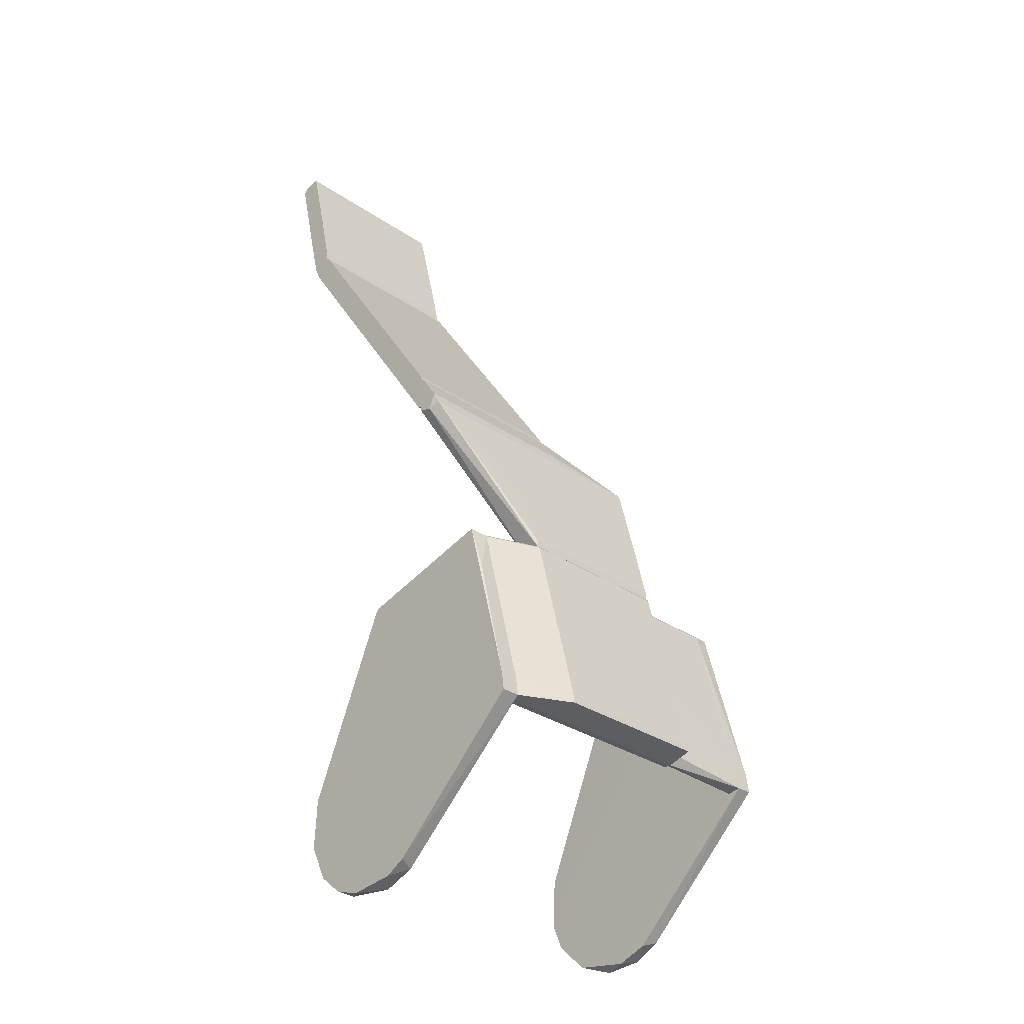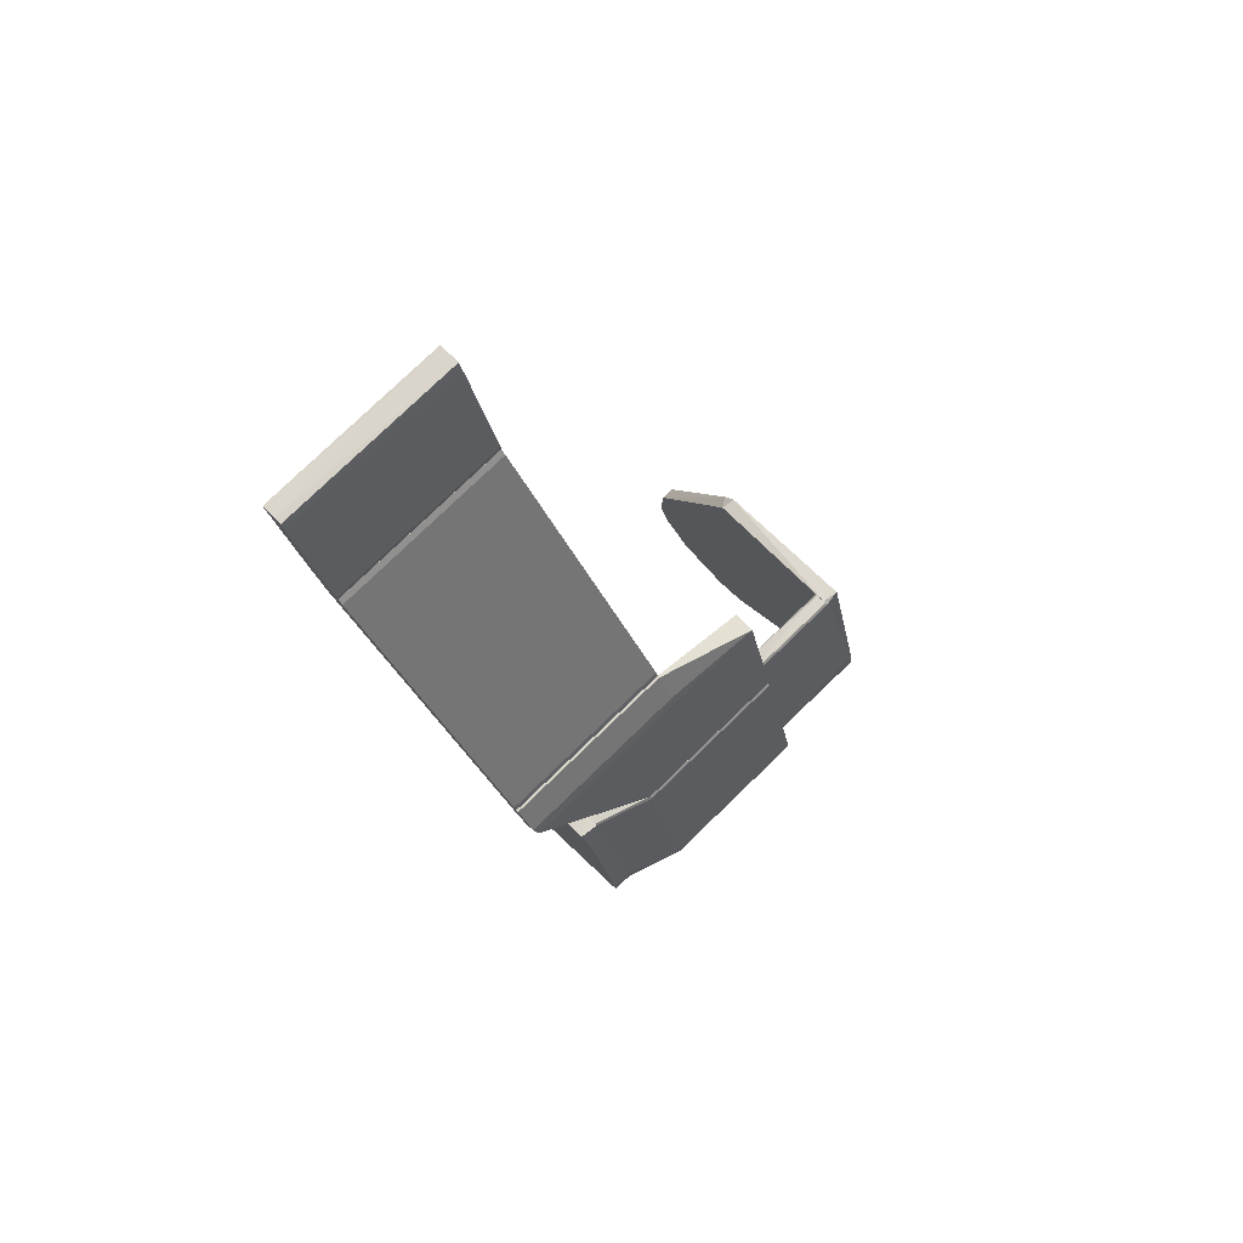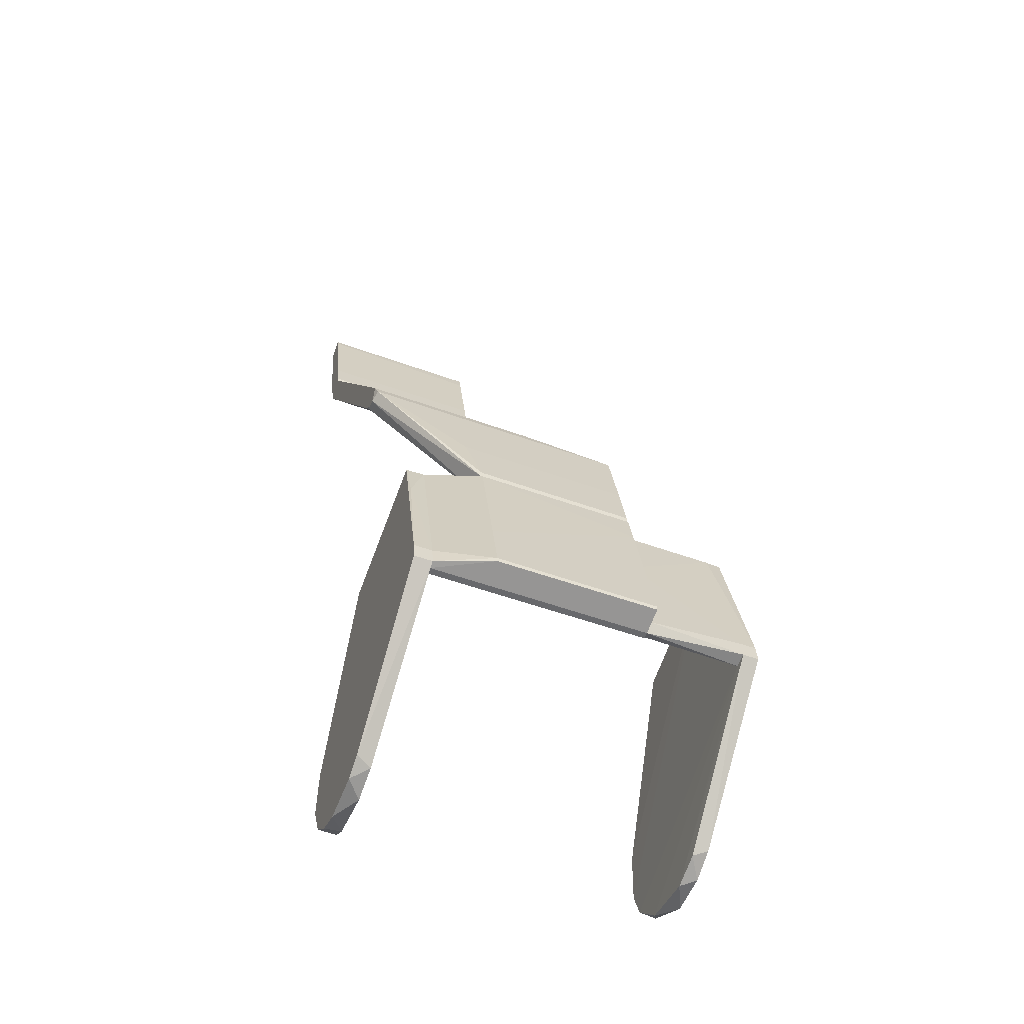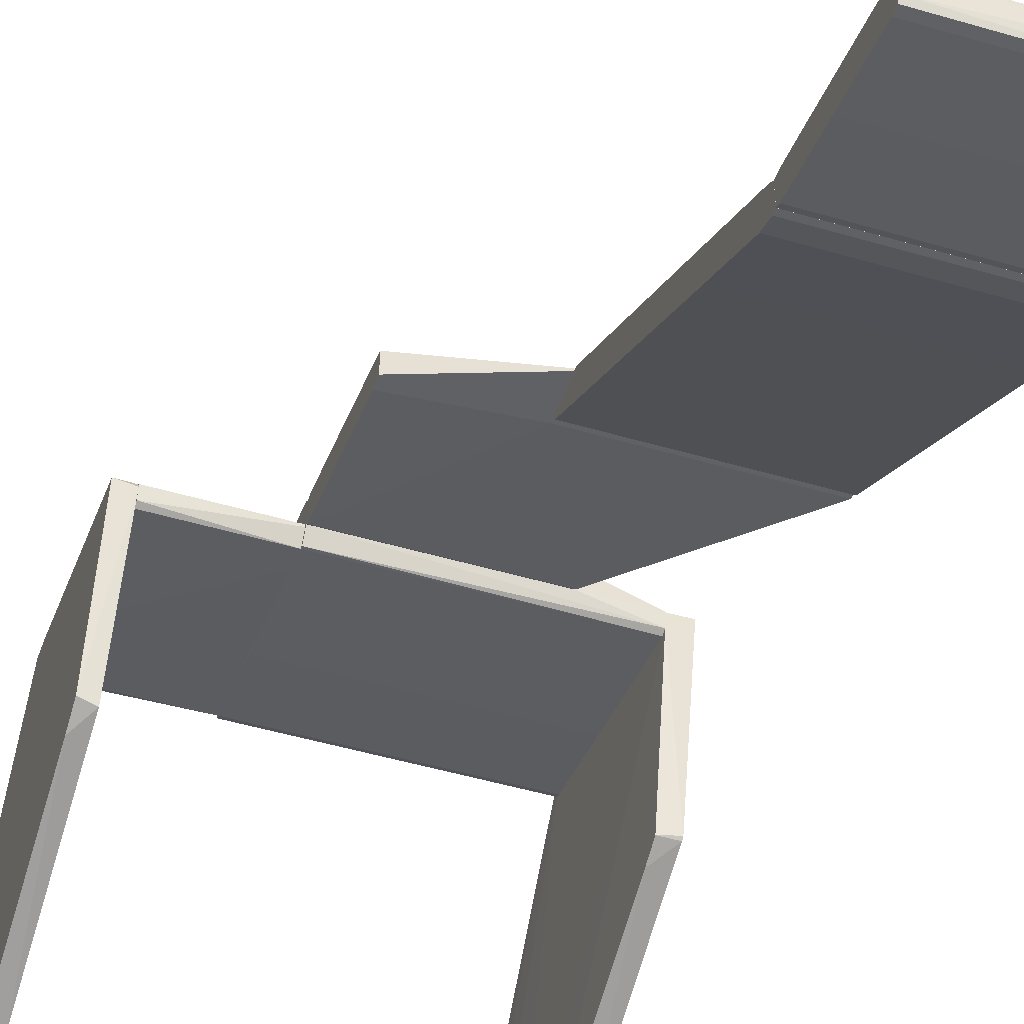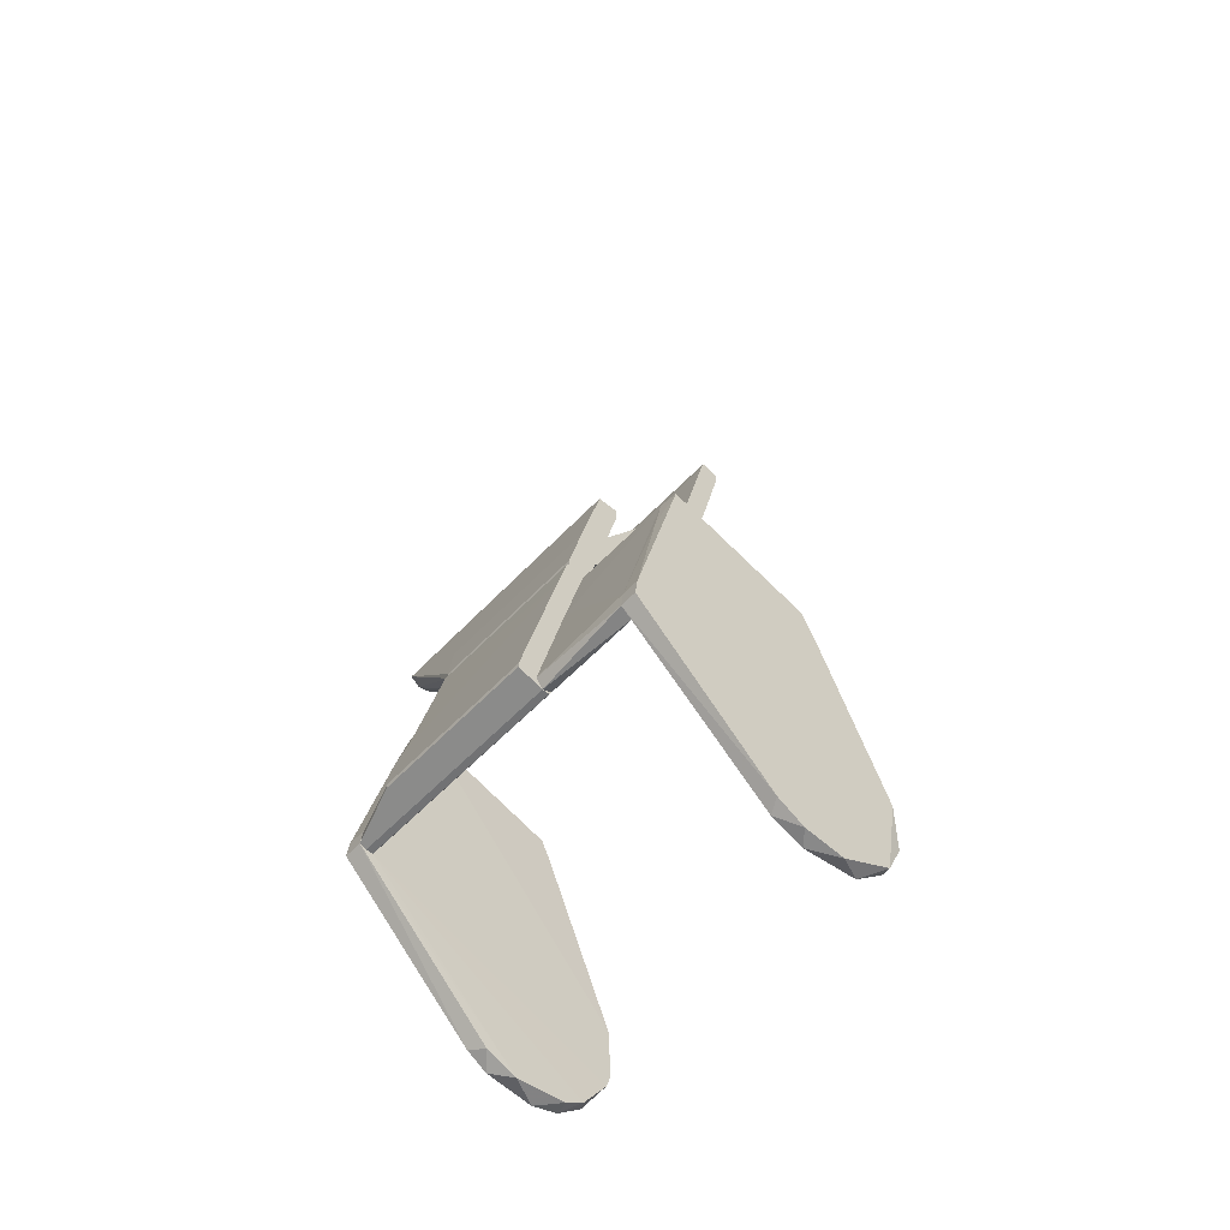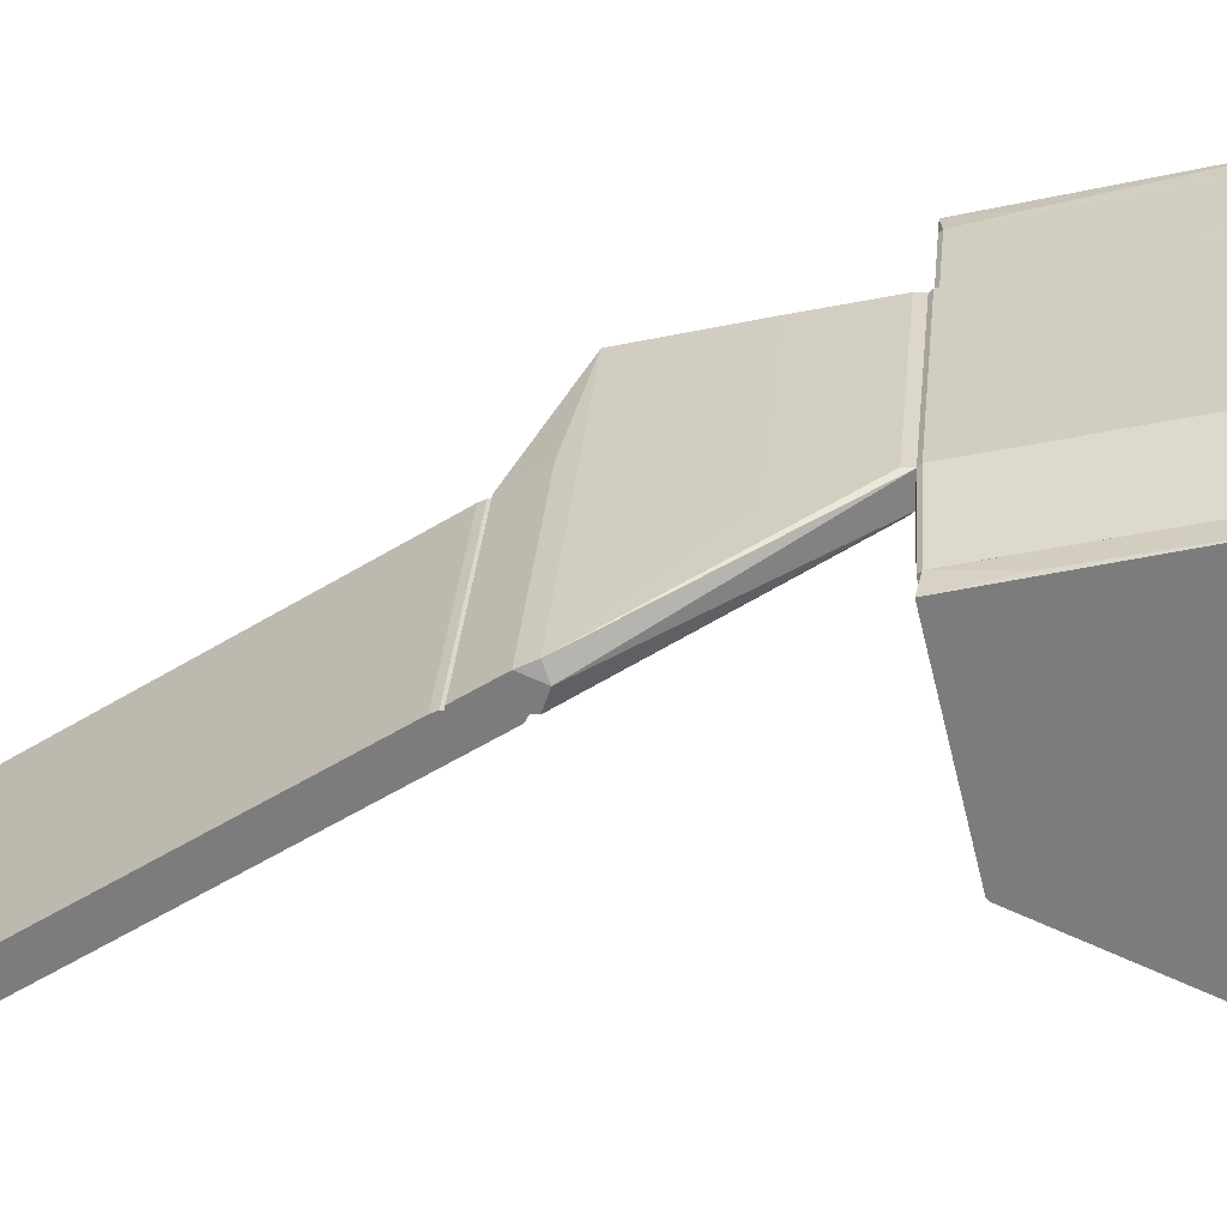
<metadata>
{"format":"obj","ext":"obj","renderer":"f3d","projection":"perspective","resolution":1024,"background":"white","views":[{"elev":-31.9,"azim":136.6,"up":"+Z"},{"elev":78.6,"azim":136.1,"up":"+Z"},{"elev":-52.8,"azim":158.7,"up":"+Z"},{"elev":-48.6,"azim":-18.2,"up":"+Y"},{"elev":-55.6,"azim":-132.2,"up":"+Z"},{"elev":30.6,"azim":95.0,"up":"+Y"}]}
</metadata>
<code>
o convex_0
v 0.01611 0.01628 0.05086
v -0.008199 0.01801 0.03234
v -0.008199 0.01772 0.03264
v -0.008199 0.01628 0.05086
v 0.02653 0.01309 0.05086
v 0.01235 0.02062 0.03234
v -0.008199 0.01367 0.04942
v -0.008199 0.02062 0.03322
v 0.01235 0.01772 0.03264
v 0.02653 0.01338 0.05579
v 0.02624 0.01628 0.05086
v 0.004246 0.01309 0.05579
v 0.004246 0.01309 0.05086
v 0.01235 0.02062 0.03322
v 0.004246 0.0157 0.05231
v 0.02653 0.01483 0.05029
v -0.008199 0.01367 0.05086
v -0.008199 0.02062 0.03234
v 0.01408 0.01888 0.04045
v 0.004246 0.01338 0.05579
v 0.02653 0.0157 0.05231
v 0.02653 0.01309 0.05579
v 0.01235 0.01801 0.03234
v -0.008199 0.01888 0.04045
f 19 8 24
f 2 3 4
f 4 3 7
f 2 4 8
f 3 2 9
f 7 3 13
f 3 9 13
f 9 5 13
f 12 7 13
f 5 12 13
f 6 8 14
f 11 6 14
f 10 5 16
f 6 11 16
f 4 7 17
f 12 4 17
f 7 12 17
f 6 2 18
f 2 8 18
f 8 6 18
f 4 1 19
f 1 11 19
f 14 8 19
f 11 14 19
f 4 12 20
f 12 10 20
f 15 4 20
f 15 20 21
f 1 4 21
f 11 1 21
f 4 15 21
f 10 16 21
f 16 11 21
f 20 10 21
f 5 10 22
f 12 5 22
f 10 12 22
f 2 6 23
f 9 2 23
f 5 9 23
f 16 5 23
f 6 16 23
f 8 4 24
f 4 19 24
o convex_1
v -0.02122 0.02004 0.02597
v -0.02238 -0.01093 -0.002668
v -0.02093 -0.01093 -0.002668
v -0.02267 0.02438 0.007174
v -0.02267 7.3e-05 0.02771
v -0.02093 0.005862 -0.009616
v -0.02093 -0.000217 0.02742
v -0.02064 0.02438 0.007174
v -0.02267 -0.001955 -0.01106
v -0.02267 0.0183 0.03206
v -0.02064 0.01801 0.03206
v -0.02267 -0.01063 0.003701
v -0.02093 -0.005422 -0.009903
v -0.02267 0.006726 -0.009033
v -0.02093 -0.01064 0.003701
v -0.02267 -0.008612 -0.007294
v -0.02093 0.001808 -0.01106
v -0.02064 0.01656 0.03147
v -0.02093 -0.009479 -0.006142
v -0.02267 0.02409 0.009492
v -0.02064 0.02264 0.006883
v -0.02267 -0.001375 0.02511
v -0.02267 0.003256 -0.01077
v -0.02064 0.02409 0.009487
v -0.02064 0.01859 0.03177
f 35 48 49
f 29 31 35
f 34 29 35
f 28 32 38
f 32 30 38
f 26 27 39
f 36 26 39
f 28 33 40
f 34 28 40
f 26 36 40
f 36 34 40
f 33 37 40
f 30 32 41
f 37 33 41
f 35 31 42
f 32 35 42
f 39 27 42
f 31 39 42
f 27 26 43
f 26 40 43
f 40 37 43
f 32 28 44
f 34 25 44
f 28 34 44
f 41 32 45
f 37 41 45
f 42 27 45
f 32 42 45
f 27 43 45
f 43 37 45
f 31 29 46
f 29 34 46
f 34 36 46
f 39 31 46
f 36 39 46
f 33 28 47
f 28 38 47
f 38 30 47
f 30 41 47
f 41 33 47
f 35 32 48
f 44 25 48
f 32 44 48
f 25 34 49
f 34 35 49
f 48 25 49
o convex_2
v -0.02064 0.02264 0.006879
v -0.008199 0.0183 0.03206
v -0.008199 0.01801 0.03206
v -0.02064 0.0183 0.03206
v -0.008199 0.02438 0.008037
v -0.008199 0.01656 0.03119
v -0.008199 0.02235 0.007458
v -0.02064 0.01656 0.03119
v -0.02064 0.02409 0.009484
v -0.008199 0.01859 0.03176
v -0.02064 0.01859 0.03176
v -0.02064 0.02004 0.01672
v -0.02064 0.02438 0.007169
v -0.008199 0.02351 0.006879
v -0.008199 0.01714 0.02858
v -0.008199 0.0209 0.0225
v -0.02064 0.02235 0.007458
v -0.02064 0.01685 0.03176
f 57 55 67
f 52 51 53
f 51 52 54
f 54 52 55
f 54 55 56
f 53 50 57
f 50 53 58
f 53 51 59
f 51 54 59
f 53 59 60
f 58 53 60
f 57 50 61
f 50 58 62
f 58 54 62
f 54 56 63
f 56 50 63
f 62 54 63
f 50 62 63
f 56 55 64
f 55 57 64
f 61 56 64
f 57 61 64
f 54 58 65
f 59 54 65
f 60 59 65
f 58 60 65
f 50 56 66
f 56 61 66
f 61 50 66
f 52 53 67
f 55 52 67
f 53 57 67
o convex_3
v 0.01958 0.0183 0.03205
v -0.008199 0.02264 0.006879
v -0.008199 0.02235 0.00746
v -0.008199 0.02091 0.03205
v 0.01235 0.02669 0.008327
v 0.01958 0.02235 0.00746
v -0.008199 0.01656 0.03119
v -0.008199 0.02669 0.008327
v 0.01958 0.01656 0.03119
v 0.01235 0.02091 0.03205
v 0.01958 0.02438 0.00717
v -0.008199 0.01801 0.03234
v 0.01958 0.02409 0.009484
v -0.008199 0.02669 0.007749
v -0.008199 0.01715 0.02858
v 0.01958 0.02004 0.01672
v 0.01235 0.02062 0.03234
v 0.01958 0.01859 0.03176
v 0.01958 0.02351 0.006879
v 0.01958 0.01685 0.03176
v 0.01235 0.02496 0.01556
v 0.01235 0.02669 0.007749
v 0.01235 0.01801 0.03234
v -0.008199 0.02351 0.006879
v 0.01958 0.01715 0.02858
v -0.008199 0.02206 0.02742
v -0.008199 0.02004 0.01672
v -0.008199 0.02062 0.03234
v 0.01958 0.02264 0.006879
v -0.008199 0.01656 0.03148
f 87 79 97
f 69 70 71
f 70 69 73
f 71 70 74
f 69 71 75
f 73 68 76
f 68 73 78
f 71 74 79
f 78 72 80
f 68 78 80
f 69 75 81
f 75 72 81
f 74 70 82
f 76 74 82
f 70 73 83
f 73 76 83
f 77 71 84
f 68 80 85
f 80 77 85
f 84 68 85
f 77 84 85
f 78 73 86
f 76 68 87
f 72 75 88
f 77 80 88
f 80 72 88
f 72 78 89
f 81 72 89
f 78 86 89
f 86 81 89
f 68 84 90
f 84 79 90
f 87 68 90
f 79 87 90
f 69 81 91
f 86 69 91
f 81 86 91
f 76 82 92
f 83 76 92
f 82 83 92
f 75 71 93
f 71 77 93
f 88 75 93
f 77 88 93
f 82 70 94
f 83 82 94
f 70 83 94
f 71 79 95
f 84 71 95
f 79 84 95
f 73 69 96
f 69 86 96
f 86 73 96
f 74 76 97
f 79 74 97
f 76 87 97
o convex_4
v 0.02161 0.02004 0.02598
v 0.01987 -0.01093 -0.002668
v 0.01987 -0.01035 -0.004407
v 0.01958 0.01859 0.03177
v 0.01958 0.02438 0.007174
v 0.0219 0.004124 -0.01048
v 0.0219 -0.000217 0.02742
v 0.0219 0.02438 0.00717
v 0.0219 -0.01093 -0.002668
v 0.01987 -0.000214 0.02742
v 0.01987 0.005862 -0.009616
v 0.0219 0.0183 0.03206
v 0.01987 -0.01064 0.003701
v 0.01987 -0.004848 -0.01019
v 0.0219 -0.005422 -0.009903
v 0.0219 -0.01064 0.003701
v 0.01958 0.01685 0.03177
v 0.0219 0.006726 -0.009033
v 0.01987 0.001808 -0.01106
v 0.0219 -0.001952 -0.01106
v 0.0219 -0.008612 -0.007299
v 0.01958 0.02409 0.009492
v 0.01958 0.02264 0.006883
v 0.0219 7.3e-05 0.02771
v 0.01987 -0.007163 -0.008742
v 0.01987 -0.001371 0.02511
v 0.0219 0.02409 0.009487
f 105 119 124
f 99 100 106
f 98 101 109
f 99 106 110
f 110 106 113
f 106 112 113
f 112 109 113
f 101 102 114
f 109 101 114
f 99 110 114
f 102 105 115
f 108 102 115
f 103 108 115
f 112 103 115
f 105 112 115
f 102 108 116
f 108 103 116
f 103 112 117
f 112 111 117
f 116 103 117
f 111 116 117
f 106 100 118
f 112 106 118
f 101 98 119
f 102 101 119
f 105 102 119
f 100 99 120
f 114 102 120
f 99 114 120
f 102 116 120
f 116 111 120
f 107 104 121
f 104 113 121
f 113 109 121
f 114 107 121
f 109 114 121
f 111 112 122
f 118 100 122
f 112 118 122
f 100 120 122
f 120 111 122
f 104 107 123
f 113 104 123
f 110 113 123
f 107 114 123
f 114 110 123
f 98 109 124
f 112 105 124
f 109 112 124
f 119 98 124
o convex_5
v 0.02653 0.01309 0.05608
v 0.004245 -0.01295 0.09051
v 0.02653 -0.01295 0.09051
v 0.02653 0.01251 0.05174
v 0.004245 0.0128 0.05666
v 0.02653 -0.009768 0.09051
v 0.004245 0.01251 0.05174
v 0.004245 -0.009768 0.09051
v 0.02653 -0.01208 0.08848
v 0.004245 -0.01208 0.08848
v 0.004245 0.01309 0.05144
v 0.004245 -0.01035 0.09109
v 0.02653 -0.01295 0.09109
v 0.02653 0.0128 0.05666
v 0.02653 0.01309 0.05144
v 0.02653 -0.006296 0.0798
v 0.004245 -0.01295 0.09109
v 0.02653 -0.01035 0.09109
v 0.004245 0.01309 0.05608
v 0.004245 -0.006296 0.0798
f 140 134 144
f 125 127 128
f 127 125 130
f 126 129 131
f 129 126 132
f 130 129 132
f 127 126 133
f 128 127 133
f 126 131 134
f 133 126 134
f 128 131 135
f 131 129 135
f 132 126 136
f 130 132 136
f 126 127 137
f 127 130 137
f 125 129 138
f 129 130 138
f 130 125 138
f 125 128 139
f 135 125 139
f 128 135 139
f 131 128 140
f 128 133 140
f 133 134 140
f 136 126 141
f 126 137 141
f 137 136 141
f 130 136 142
f 137 130 142
f 136 137 142
f 129 125 143
f 125 135 143
f 135 129 143
f 134 131 144
f 131 140 144
o convex_6
v 0.02653 -0.01556 0.1096
v 0.004246 -0.01295 0.09109
v 0.004246 -0.01324 0.09167
v 0.004246 -0.01469 0.1096
v 0.02653 -0.01035 0.09196
v 0.02653 -0.01729 0.1082
v 0.02653 -0.01324 0.09167
v 0.004246 -0.01729 0.109
v 0.004246 -0.01035 0.09196
v 0.02653 -0.0144 0.1087
v 0.02653 -0.01035 0.09109
v 0.004246 -0.01729 0.1082
v 0.004246 -0.01035 0.09109
v 0.004246 -0.01122 0.09572
v 0.02653 -0.01729 0.109
v 0.02653 -0.01295 0.09109
v 0.02653 -0.01527 0.09978
v 0.004246 -0.01411 0.1076
v 0.02653 -0.01469 0.1096
v 0.02653 -0.01122 0.09572
v 0.004246 -0.01671 0.1093
v 0.004246 -0.01527 0.09978
f 161 156 166
f 146 147 148
f 149 145 150
f 149 150 151
f 147 146 151
f 148 147 152
f 146 148 153
f 145 149 154
f 149 151 155
f 153 149 155
f 152 147 156
f 150 152 156
f 146 153 157
f 155 146 157
f 153 155 157
f 153 148 158
f 149 153 158
f 150 145 159
f 152 150 159
f 151 146 160
f 155 151 160
f 146 155 160
f 151 150 161
f 147 151 161
f 150 156 161
f 148 154 162
f 158 148 162
f 148 145 163
f 145 154 163
f 154 148 163
f 154 149 164
f 149 158 164
f 162 154 164
f 158 162 164
f 145 148 165
f 148 152 165
f 159 145 165
f 152 159 165
f 156 147 166
f 147 161 166

</code>
